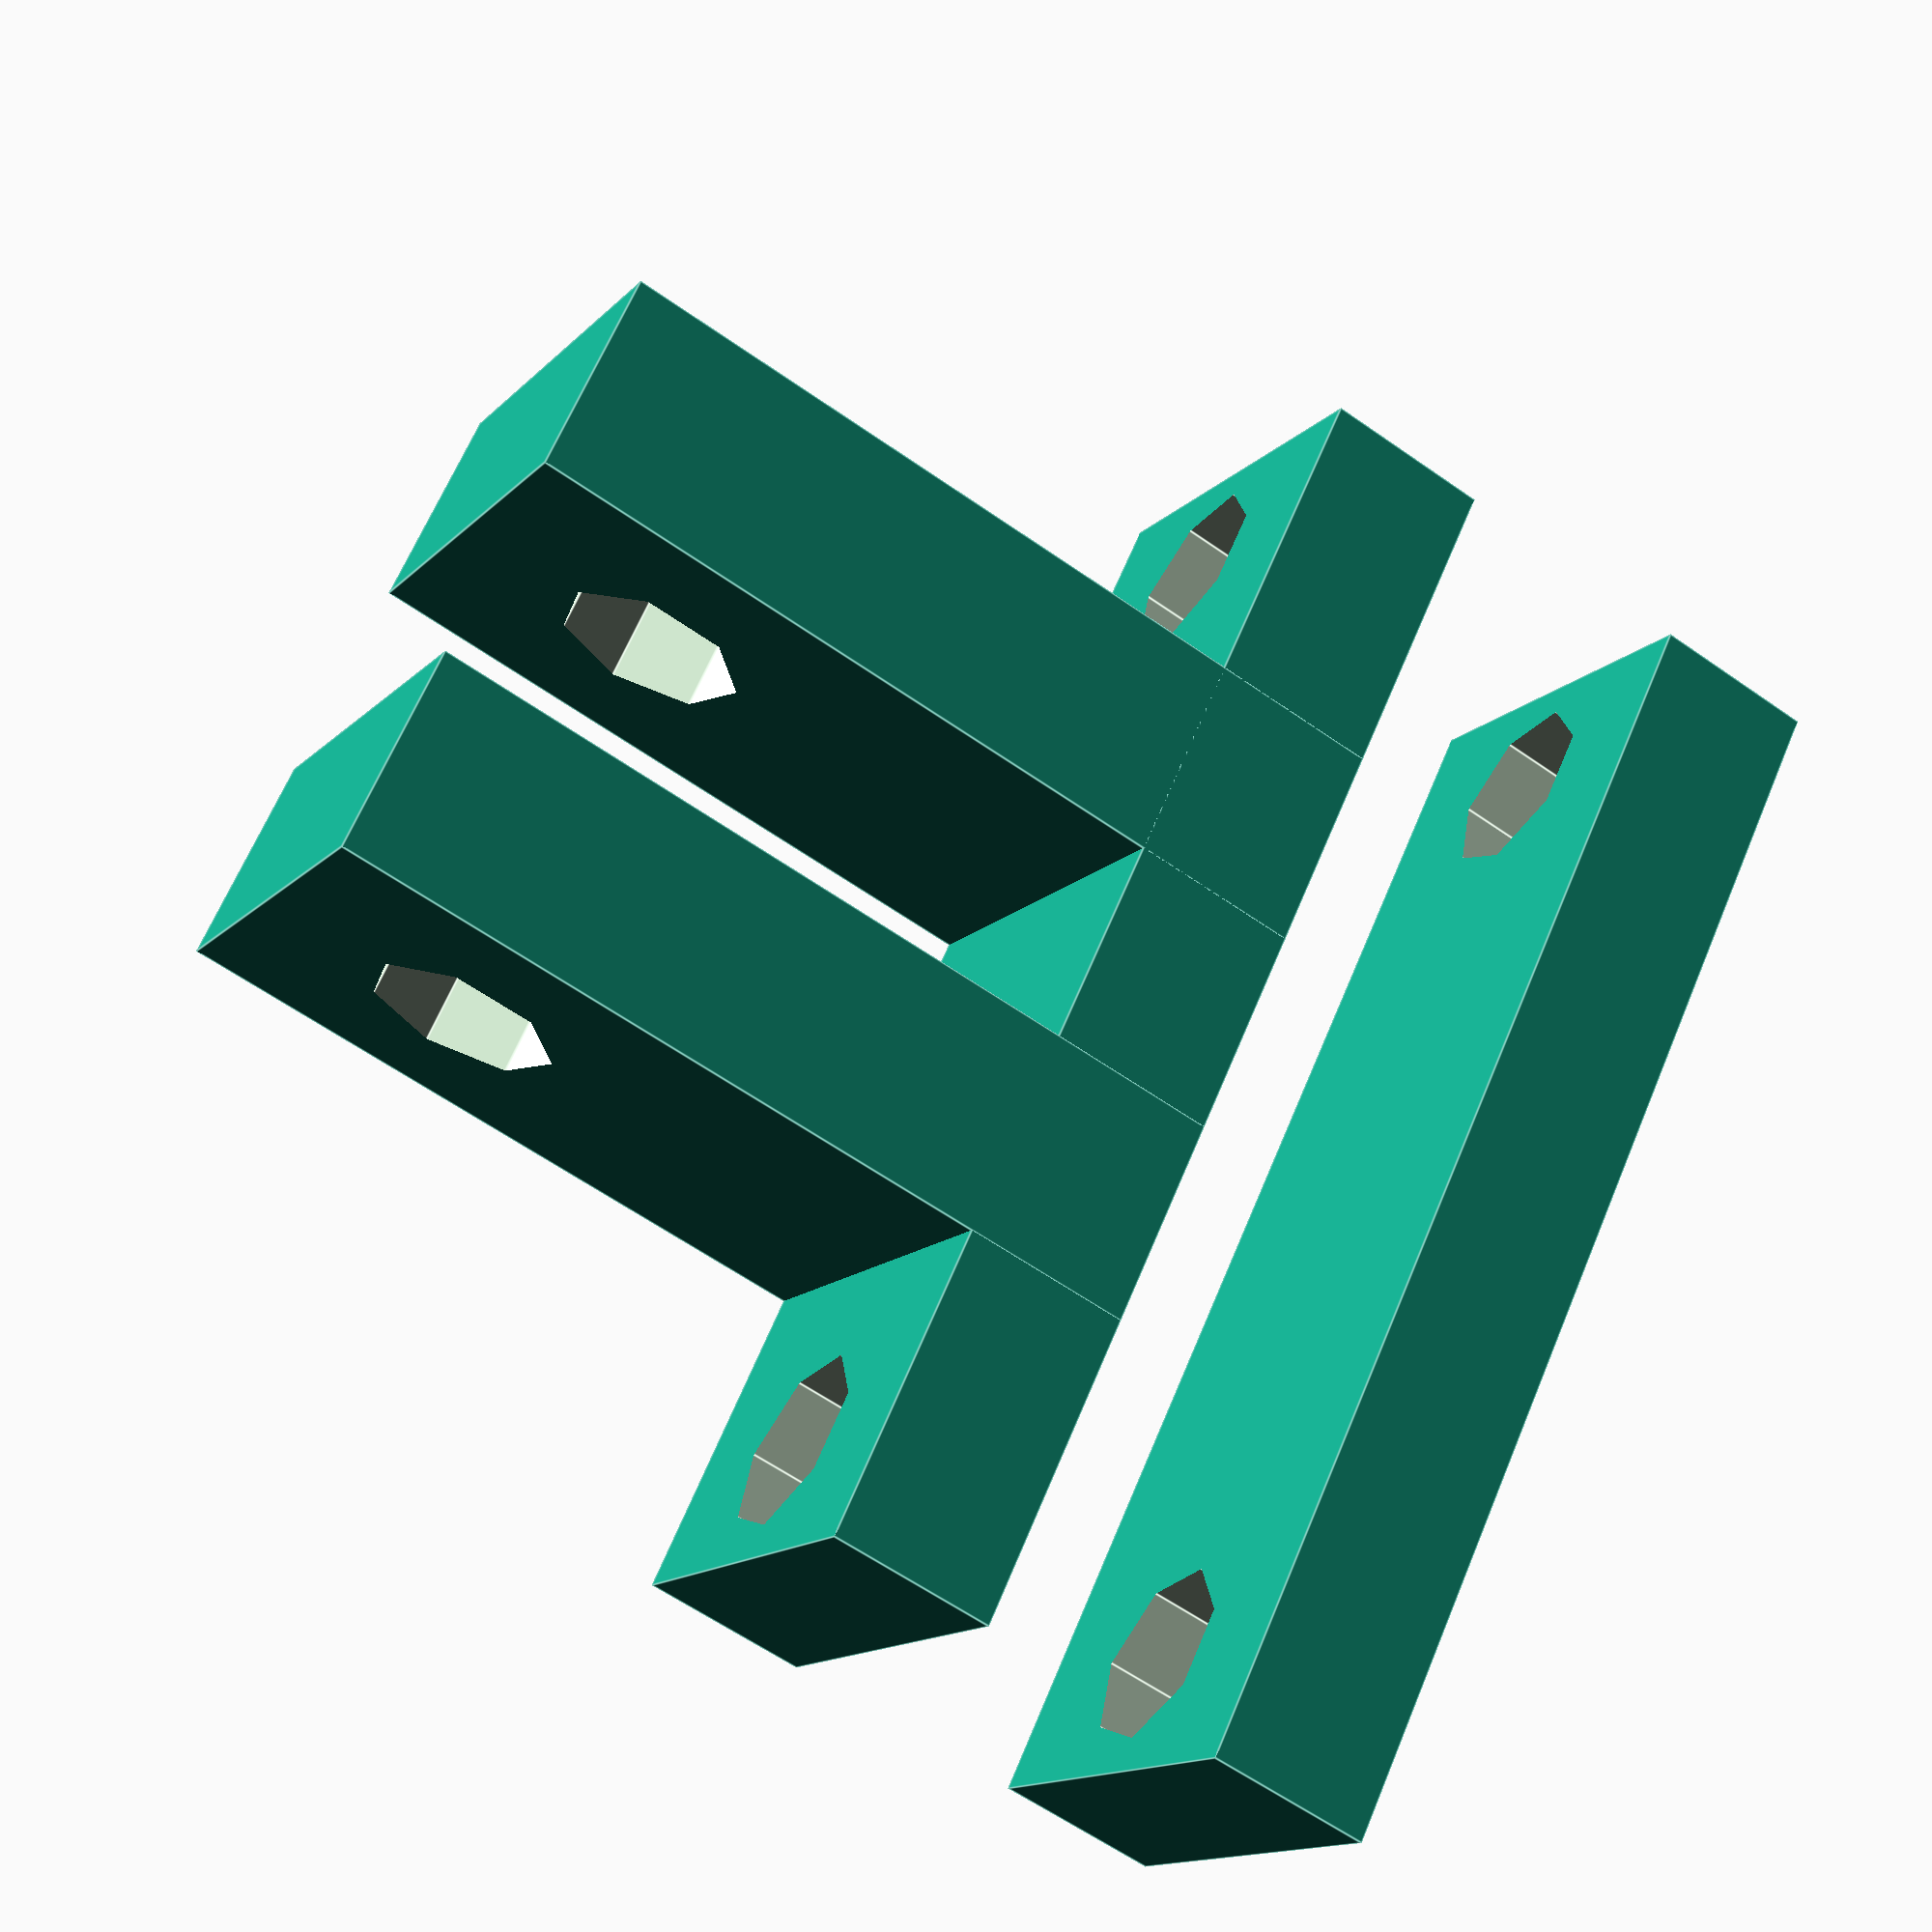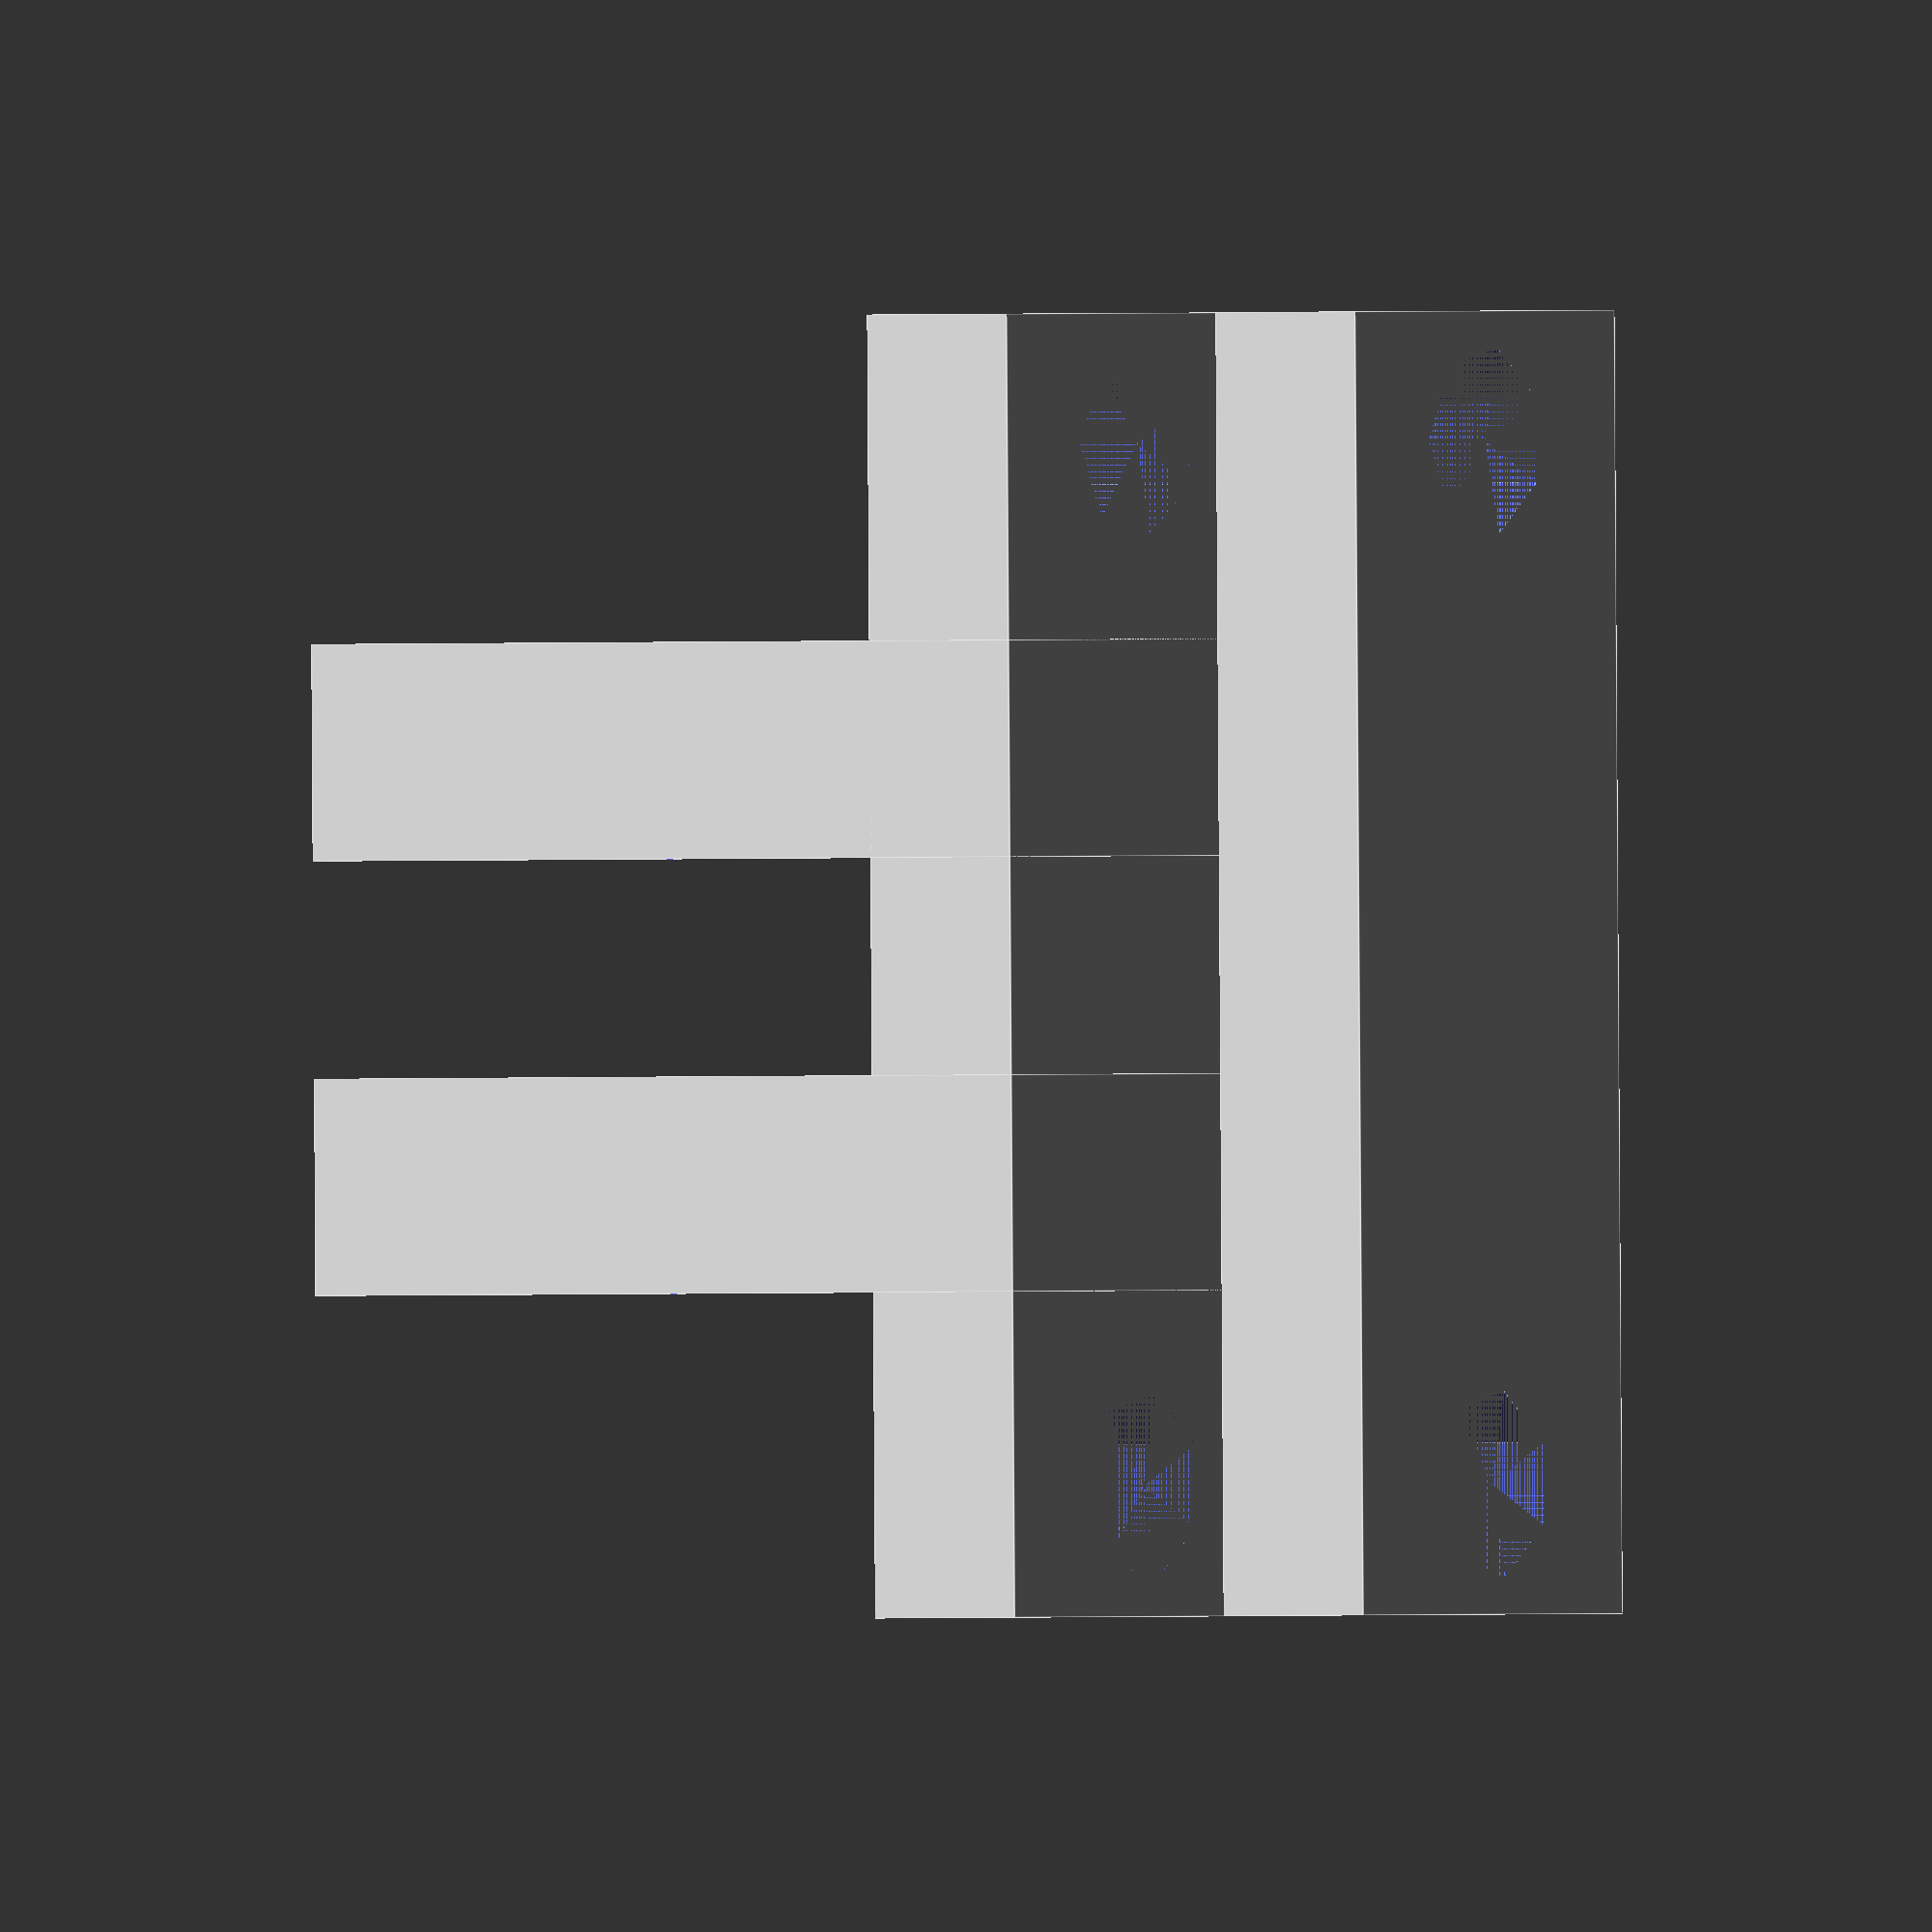
<openscad>

difference(){
  cube([10,24+3+3,4]);
  union(){
    translate([5,3,0]) cylinder(r=2.2,h=100);
    translate([5,24+3,0]) cylinder(r=2.2,h=100);
  }
}

difference(){
  union(){
    translate([0,7.5,0])cube([10,5,20]);
    translate([0,30-7.5-5,0])cube([10,5,20]);
  }
  translate([5,50,15])  rotate([90,0,0]) cylinder(r=2.2,h=100);
}




translate([0,0,-10]){
difference(){
  cube([10,24+3+3,4]);
  union(){
    translate([5,3,0]) cylinder(r=2.2,h=100);
    translate([5,24+3,0]) cylinder(r=2.2,h=100);
  }
}
}
</openscad>
<views>
elev=240.9 azim=41.2 roll=125.7 proj=p view=edges
elev=180.5 azim=180.6 roll=53.3 proj=o view=edges
</views>
